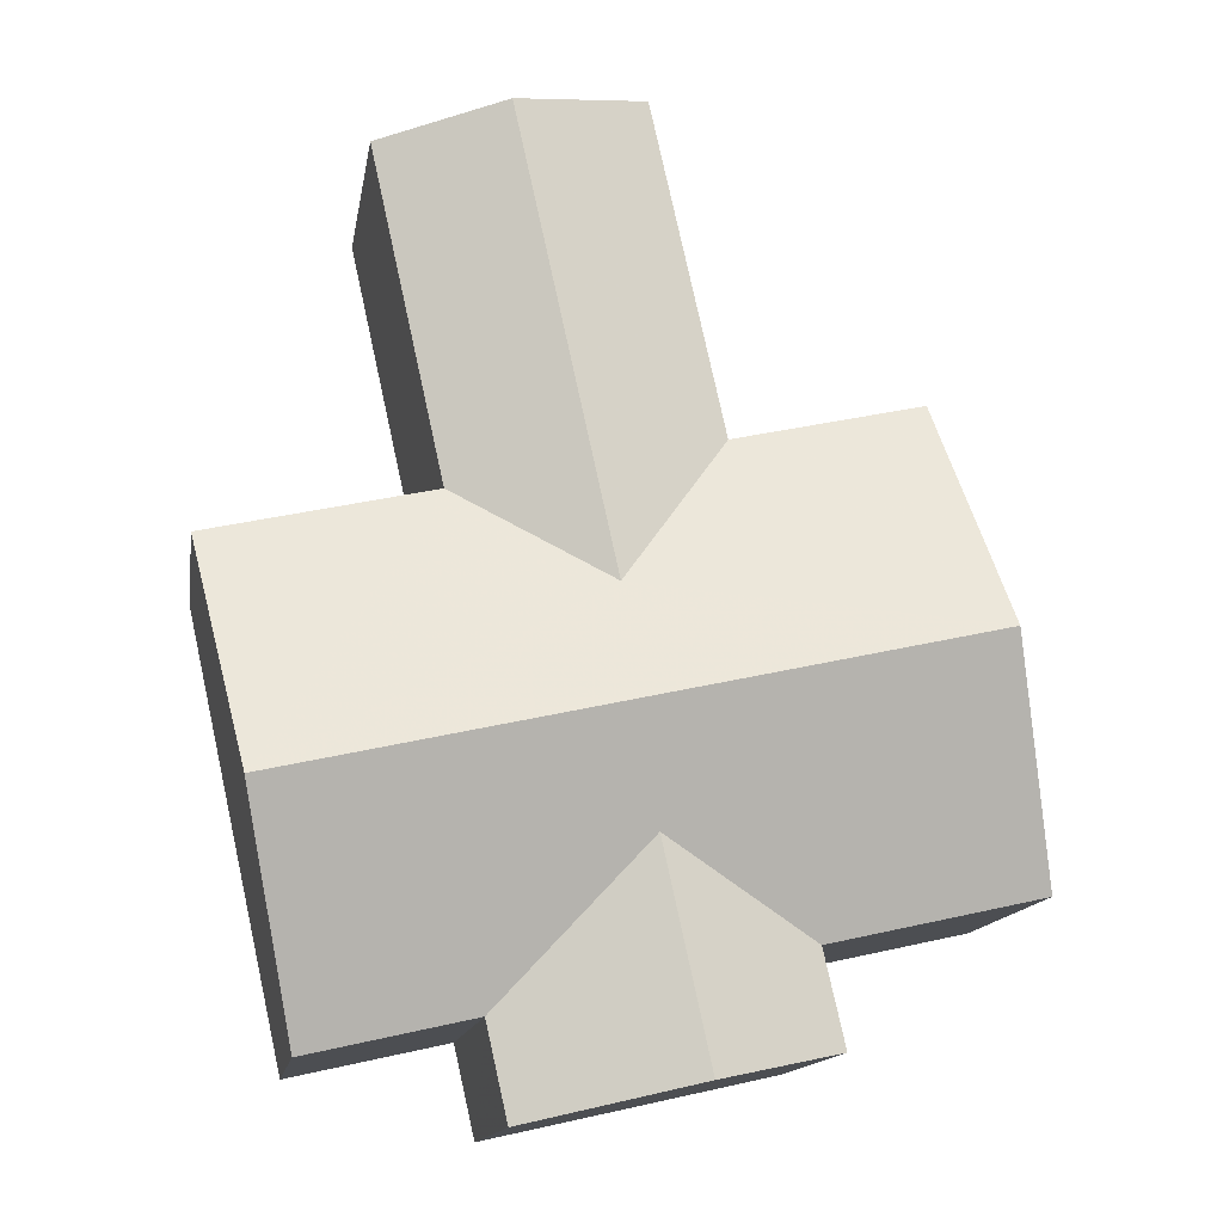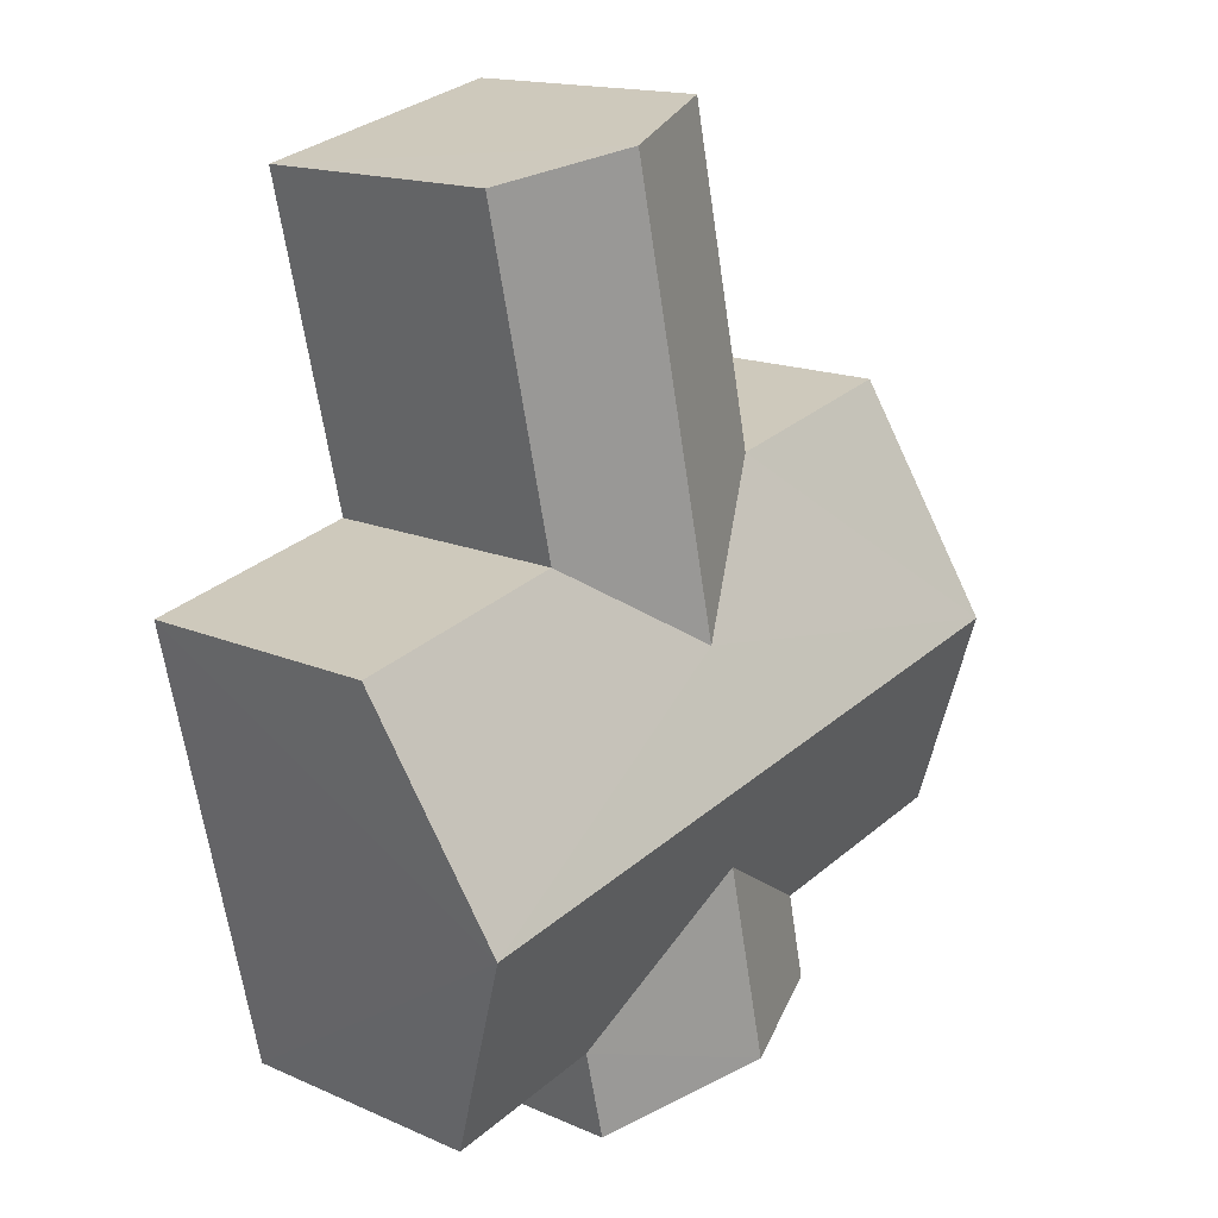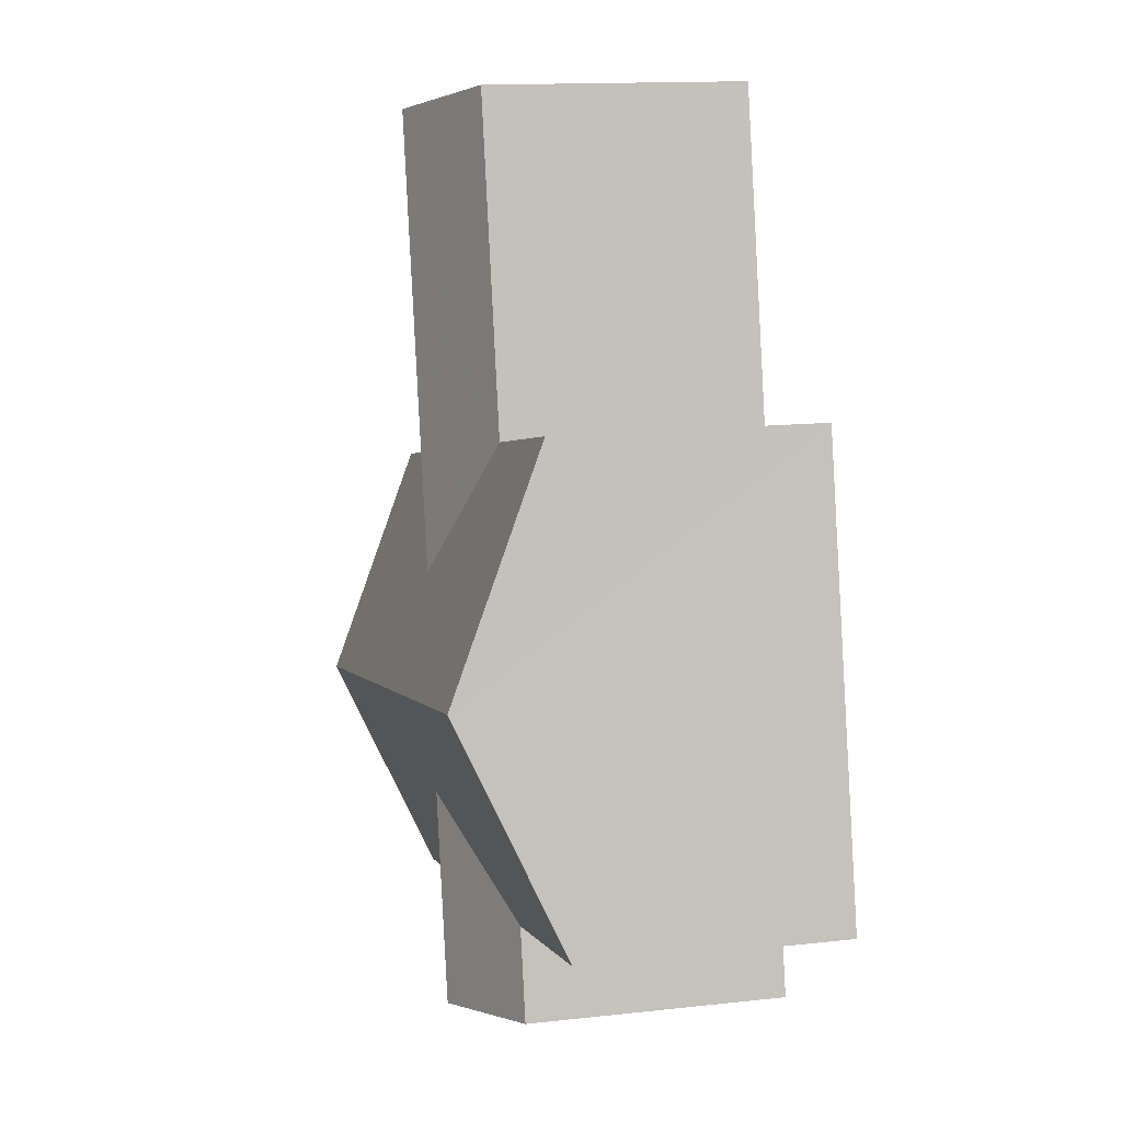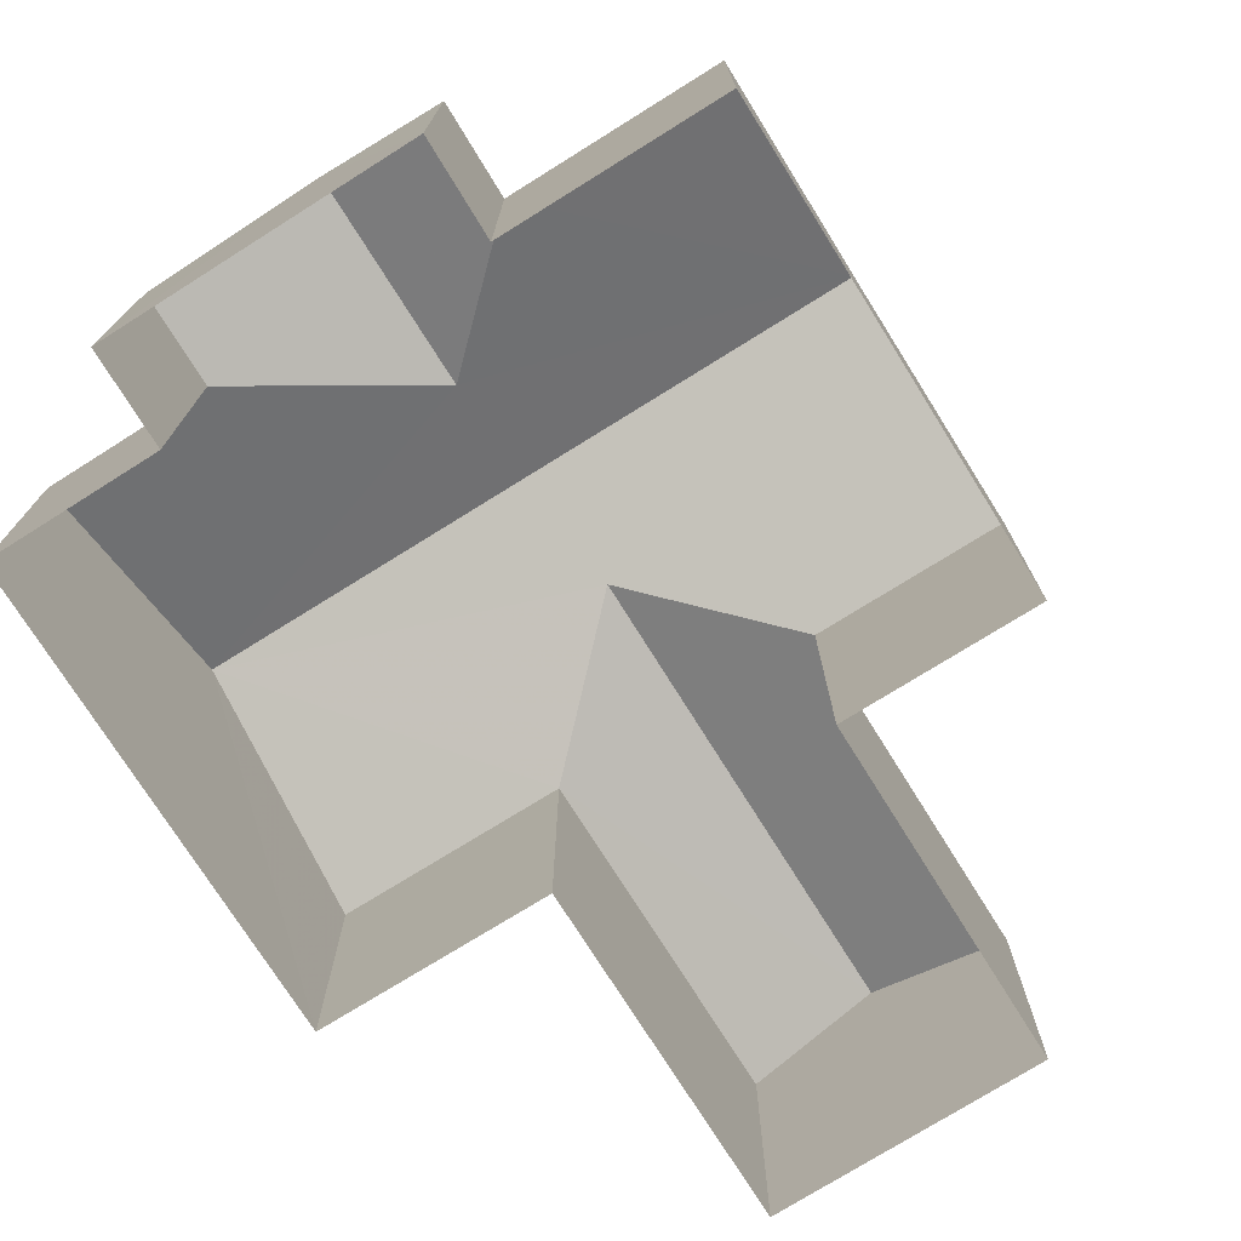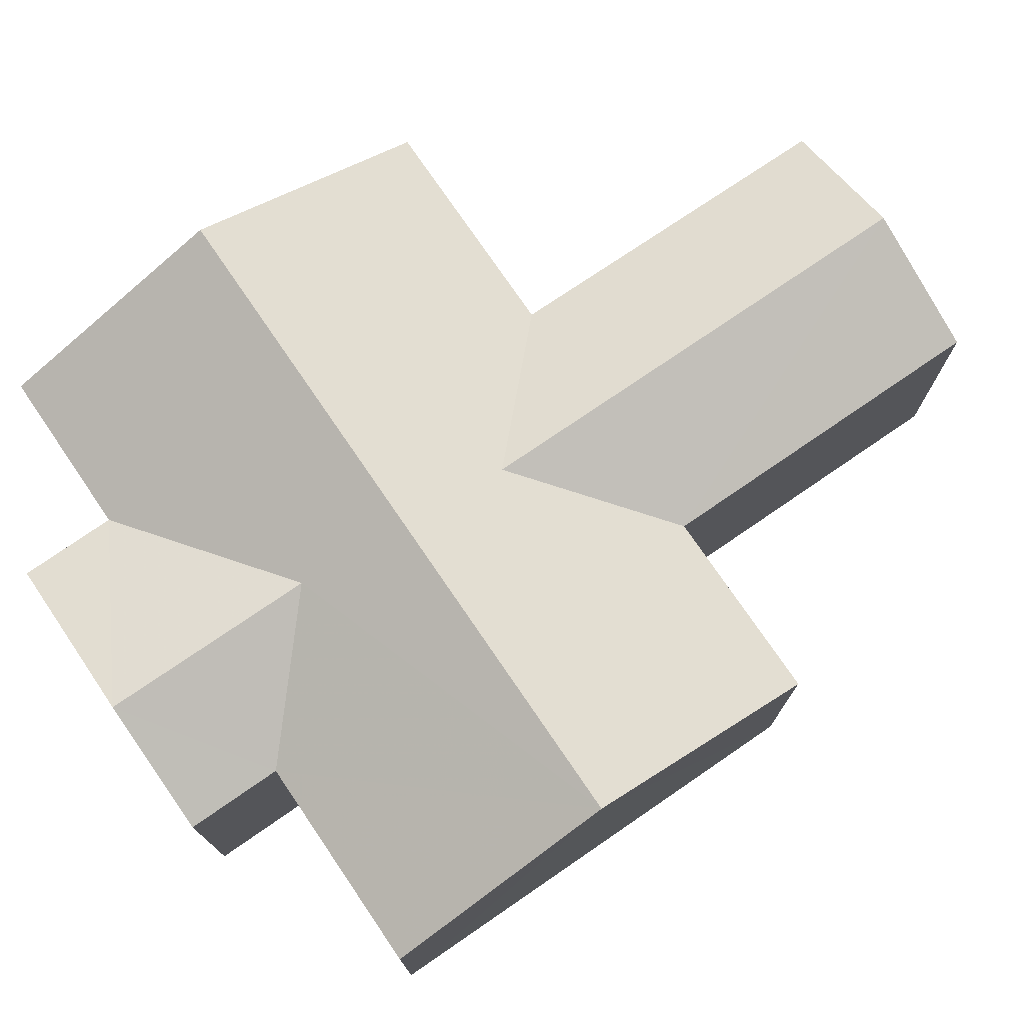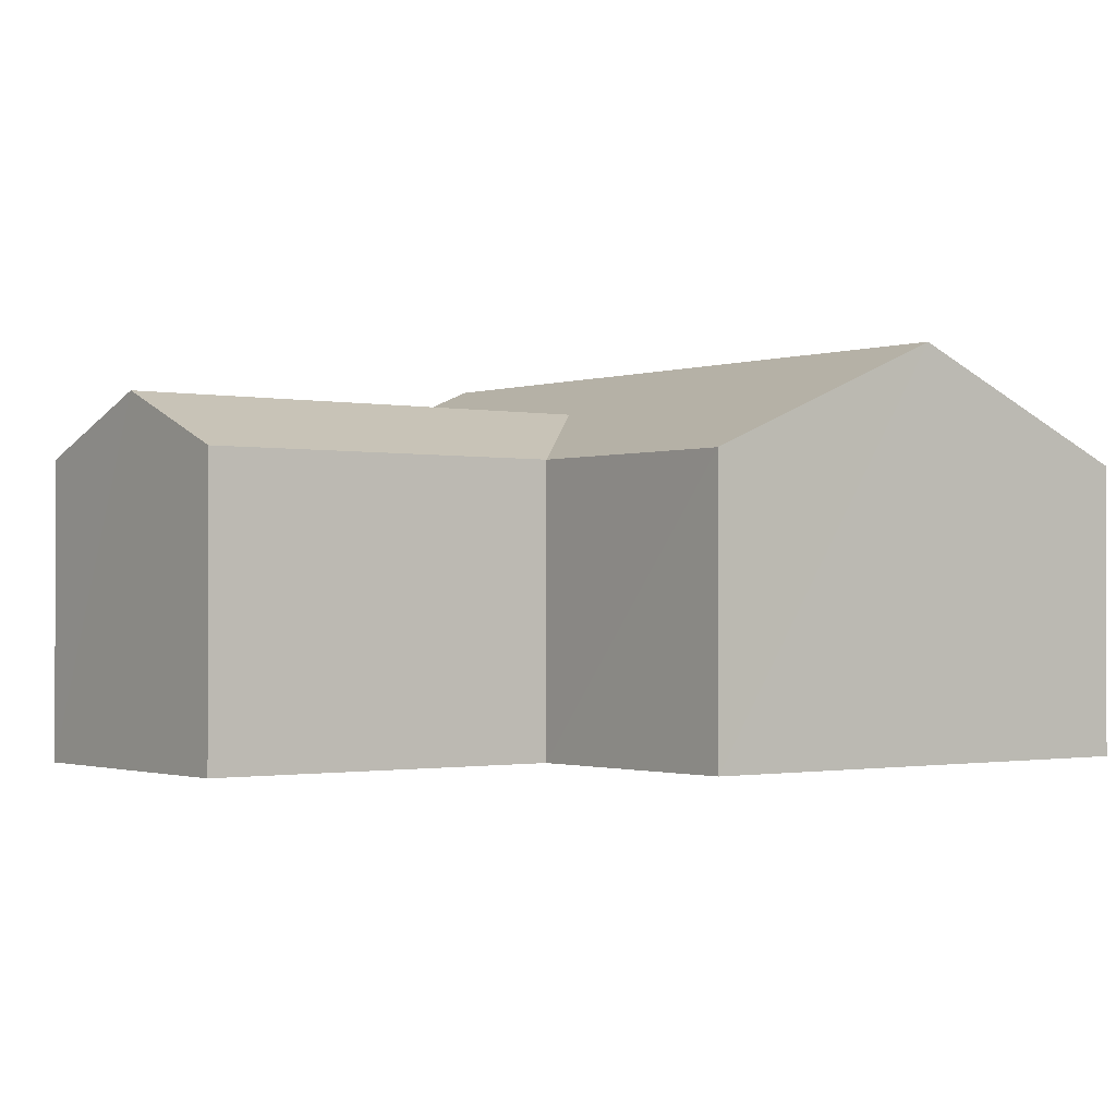
<metadata>
{"format":"obj","ext":"obj","renderer":"f3d","projection":"perspective","resolution":1024,"background":"white","views":[{"elev":-14.0,"azim":-8.9,"up":"+Y"},{"elev":15.8,"azim":-47.7,"up":"+Y"},{"elev":14.2,"azim":76.4,"up":"+Y"},{"elev":-74.7,"azim":44.7,"up":"+Z"},{"elev":76.0,"azim":68.3,"up":"+Z"},{"elev":-1.0,"azim":-114.8,"up":"+Z"}]}
</metadata>
<code>
v -3.156e+05 4.036e+04 9.307
v -3.156e+05 4.036e+04 9.308
v -3.156e+05 4.037e+04 9.312
v -3.156e+05 4.036e+04 9.306
v -3.156e+05 4.036e+04 9.305
v -3.156e+05 4.036e+04 9.304
v -3.156e+05 4.037e+04 9.309
v -3.156e+05 4.037e+04 9.31
v -3.156e+05 4.038e+04 9.313
v -3.156e+05 4.038e+04 9.311
v -3.156e+05 4.036e+04 9.304
v -3.156e+05 4.037e+04 9.307
v -3.156e+05 4.036e+04 14.77
v -3.156e+05 4.036e+04 14.77
v -3.156e+05 4.036e+04 15.85
v -3.156e+05 4.036e+04 15.85
v -3.156e+05 4.037e+04 14.78
v -3.156e+05 4.036e+04 16.83
v -3.156e+05 4.037e+04 14.78
v -3.156e+05 4.037e+04 15.85
v -3.156e+05 4.037e+04 14.77
v -3.156e+05 4.037e+04 16.83
v -3.156e+05 4.037e+04 14.77
v -3.156e+05 4.038e+04 15.85
v -3.156e+05 4.038e+04 14.78
v -3.156e+05 4.038e+04 14.78
v -3.156e+05 4.036e+04 14.77
v -3.156e+05 4.036e+04 14.77
v -3.156e+05 4.036e+04 14.77
v -3.156e+05 4.036e+04 14.77
f 1 2 3
f 4 1 5
f 6 4 5
f 7 8 9
f 1 3 8
f 7 9 10
f 11 5 7
f 12 11 7
f 1 8 5
f 5 8 7
f 13 14 15
f 16 13 15
f 17 18 19
f 19 18 20
f 21 20 22
f 21 22 23
f 20 18 22
f 24 25 19
f 20 24 19
f 21 26 24
f 20 21 24
f 16 27 22
f 13 16 18
f 28 13 18
f 27 29 22
f 16 22 18
f 15 30 27
f 16 15 27
f 17 3 18
f 3 2 18
f 2 28 18
f 6 27 30
f 6 5 27
f 29 11 22
f 11 12 22
f 12 23 22
f 13 1 4
f 14 13 4
f 26 7 10
f 26 21 7
f 8 19 25
f 9 8 25
f 17 8 3
f 17 19 8
f 12 21 23
f 12 7 21
f 27 5 11
f 29 27 11
f 1 13 28
f 2 1 28
f 26 10 24
f 10 9 24
f 9 25 24
f 14 4 15
f 4 6 15
f 6 30 15

</code>
